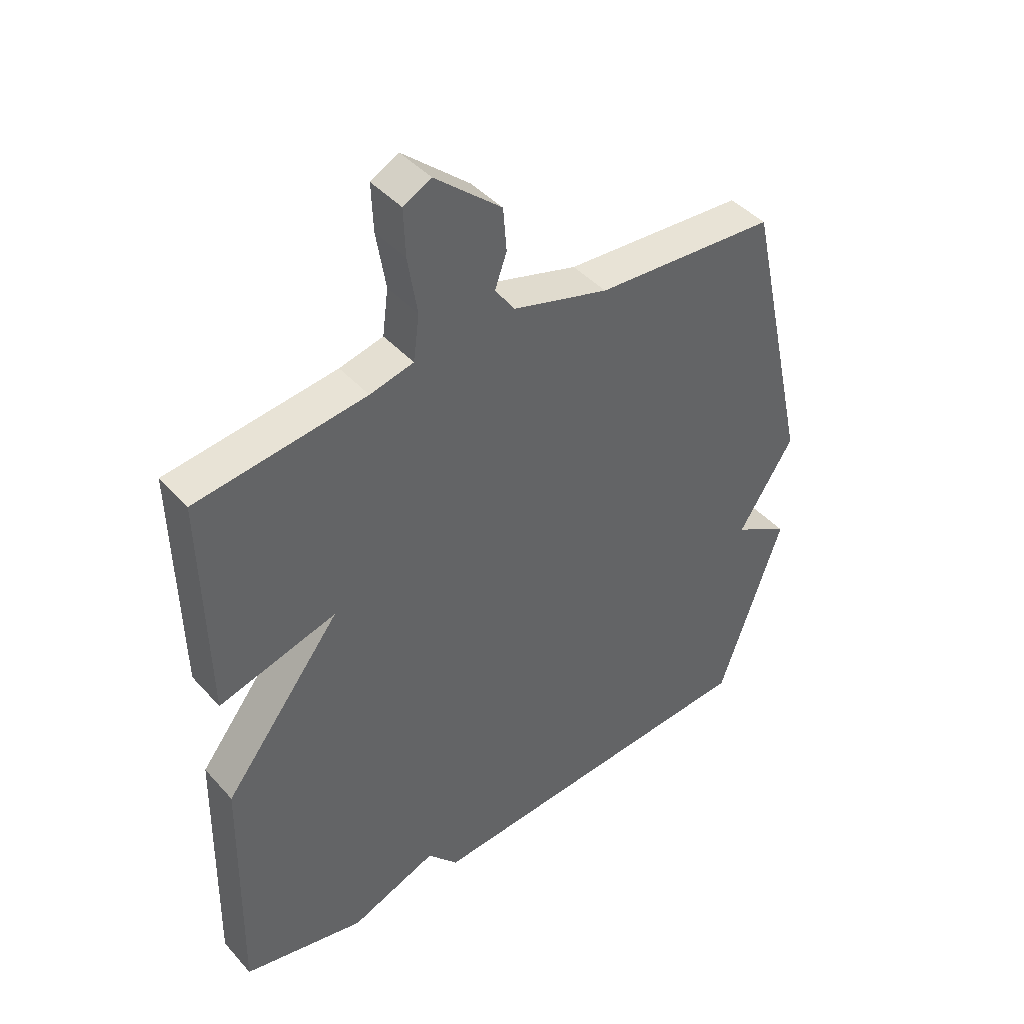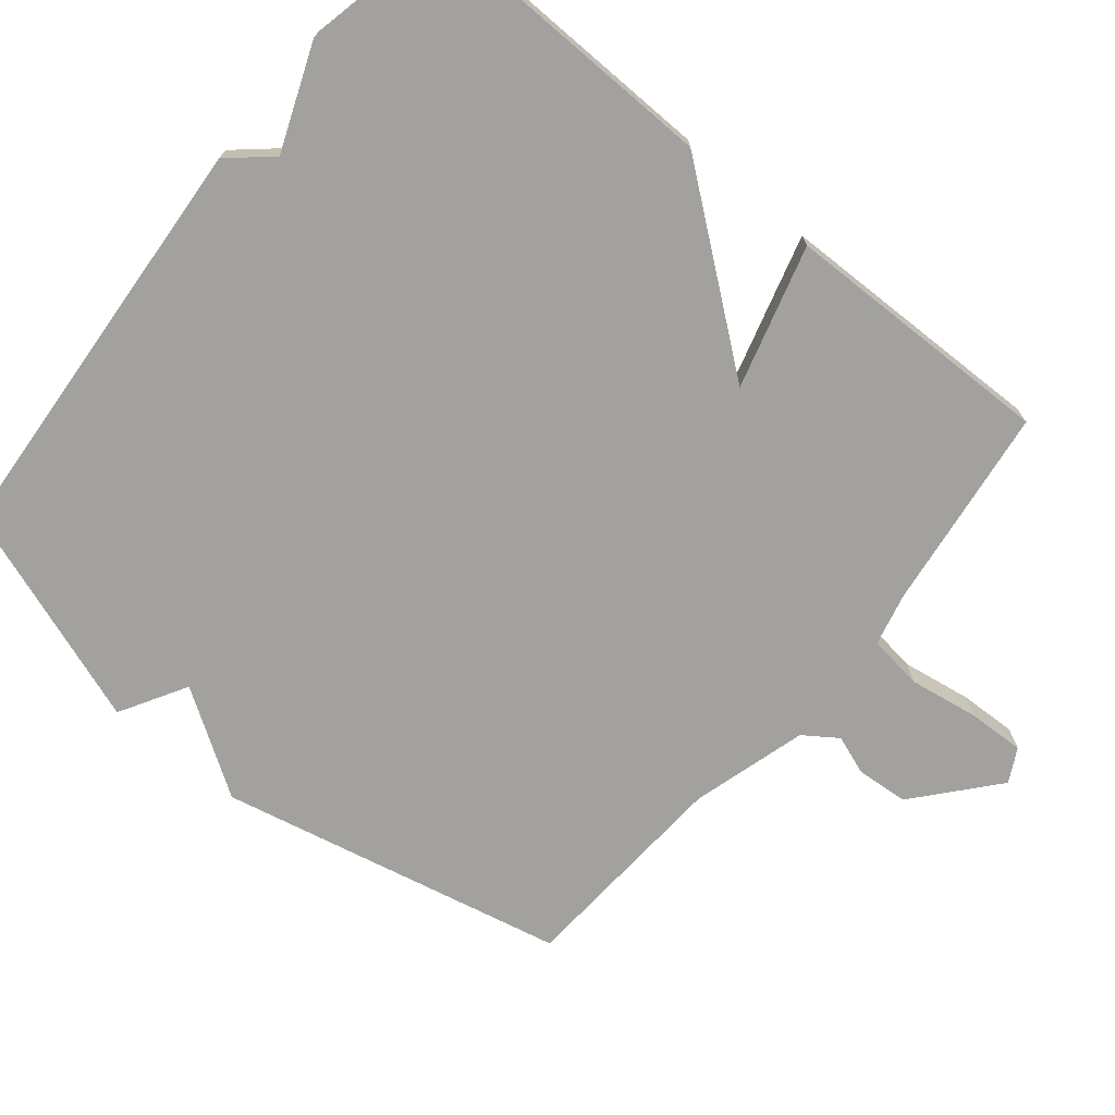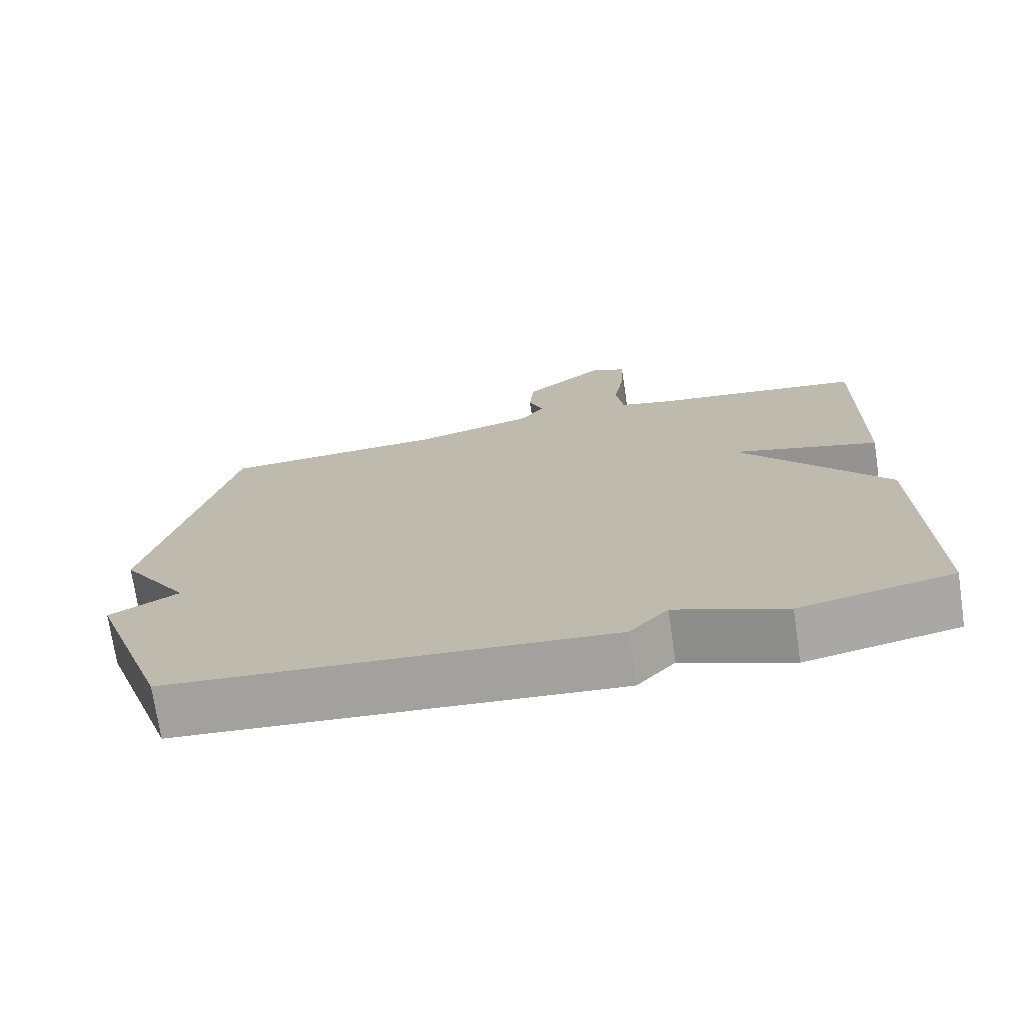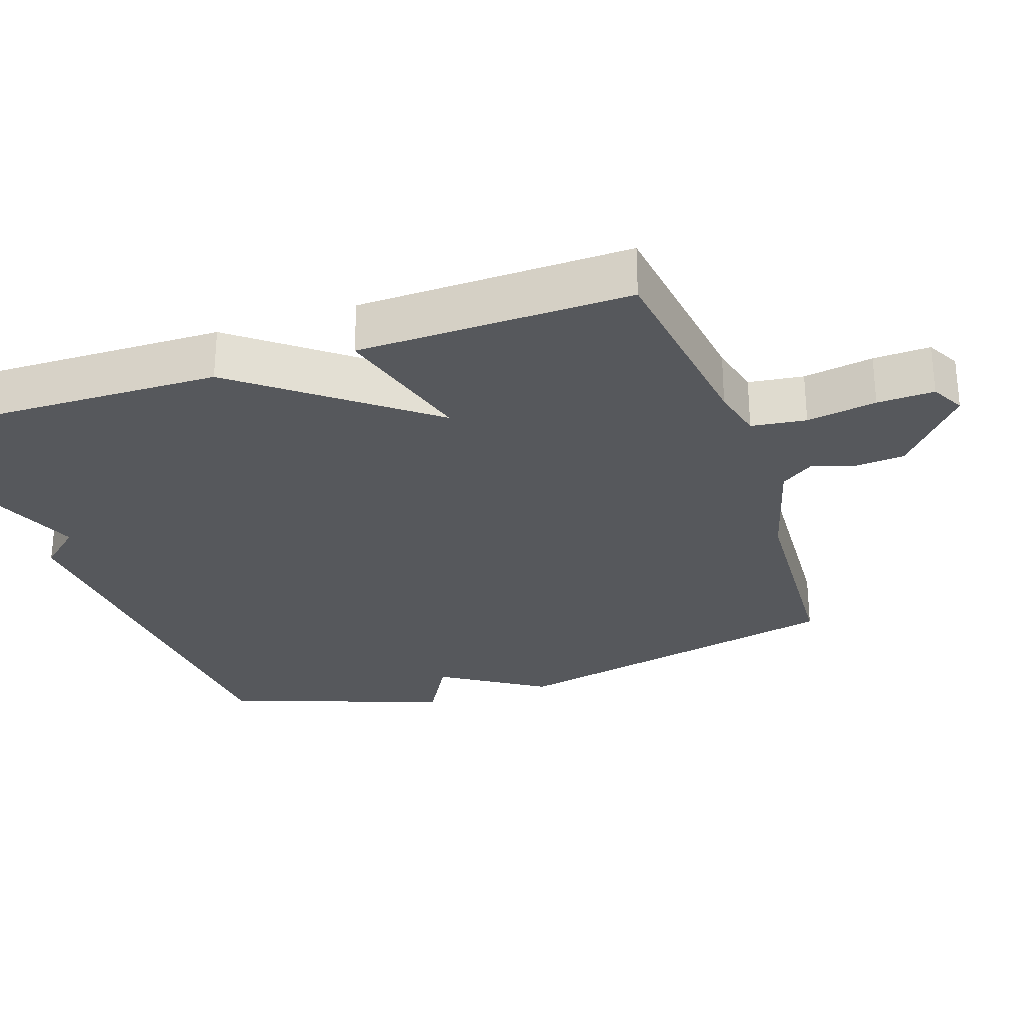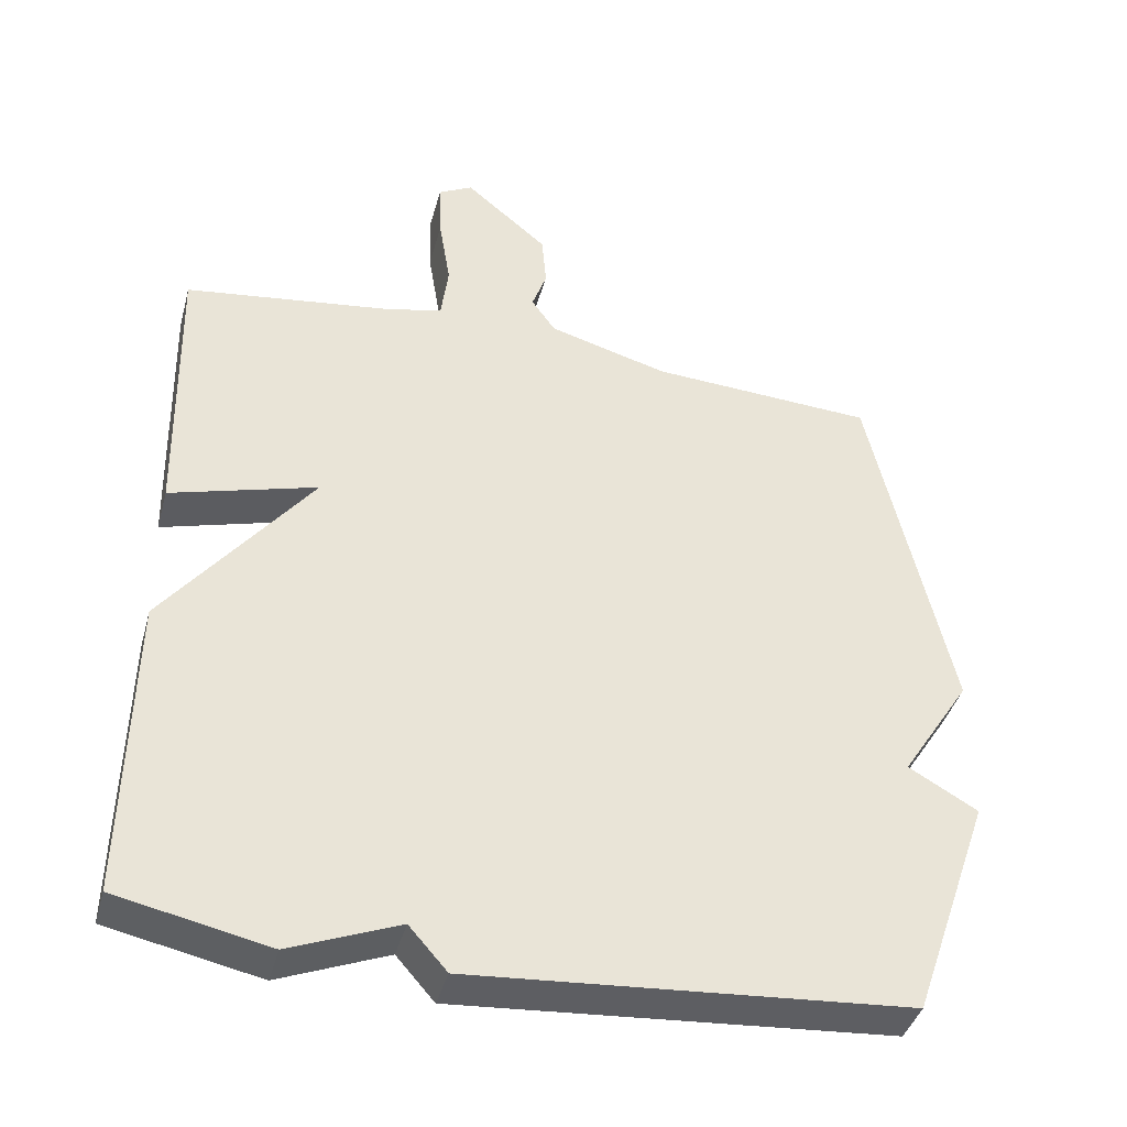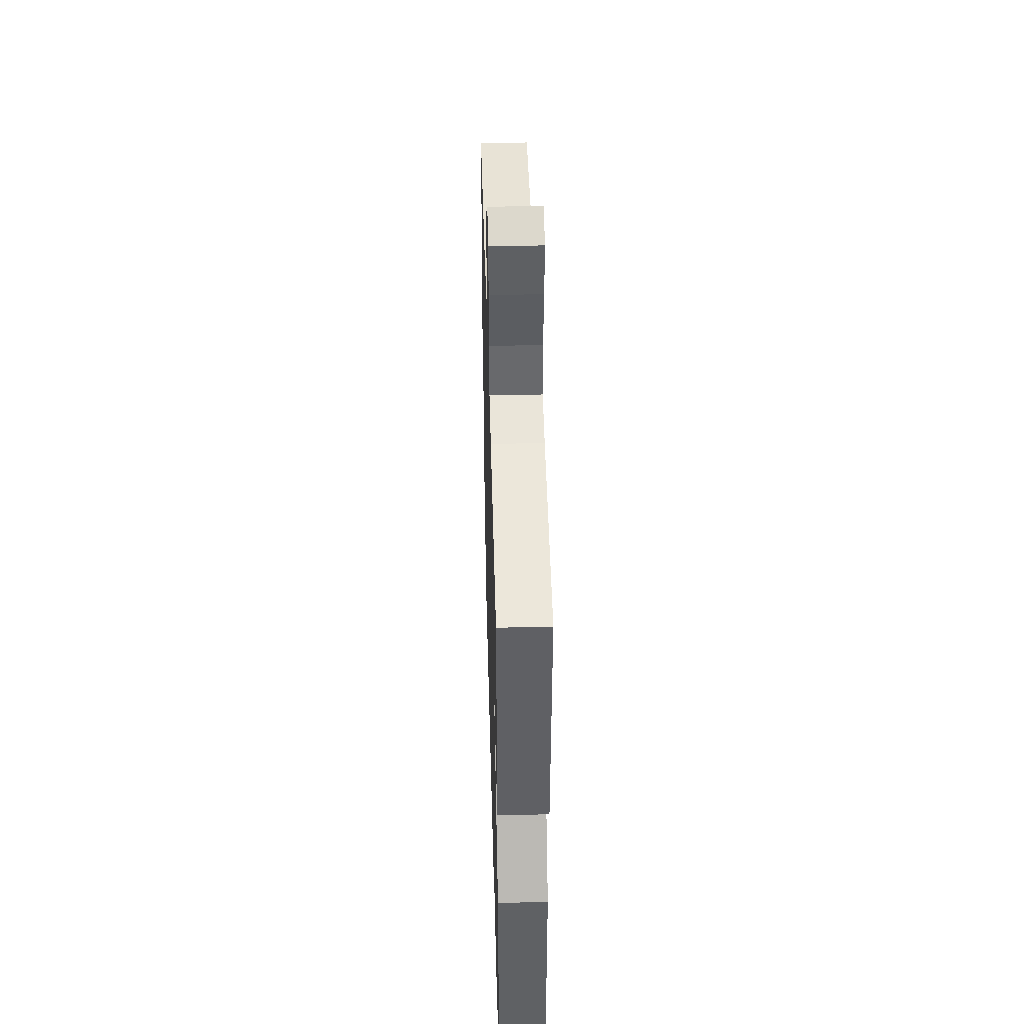
<metadata>
{"format":"obj","ext":"obj","renderer":"f3d","projection":"perspective","resolution":1024,"background":"white","views":[{"elev":43.0,"azim":-38.2,"up":"+Z"},{"elev":-72.1,"azim":-129.6,"up":"+Y"},{"elev":-73.3,"azim":-171.5,"up":"+Z"},{"elev":-28.1,"azim":-71.2,"up":"+Y"},{"elev":-40.6,"azim":-15.0,"up":"+Z"},{"elev":44.9,"azim":-91.6,"up":"+Z"}]}
</metadata>
<code>
v -0.5 0.07 0.5
v -0.213 0.07 0.538
v -0.139 0.07 0.556
v -0.129 0.07 0.633
v -0.145 0.07 0.731
v -0.148 0.07 0.811
v -0.101 0.07 0.836
v 0.012 0.07 0.74
v 0.018 0.07 0.667
v -0.002 0.07 0.611
v 0.031 0.07 0.564
v 0.194 0.07 0.518
v 0.5 0.07 0.5
v 0.609 0.07 0.012
v 0.515 0.07 -0.134
v 0.609 0.07 -0.188
v 0.5 0.07 -0.5
v -0.093 0.07 -0.544
v -0.145 0.07 -0.485
v -0.293 0.07 -0.544
v -0.5 0.07 -0.5
v -0.492 0.07 -0.083
v -0.292 0.07 0.174
v -0.492 0.07 0.117
v -0.5 0 0.5
v -0.213 0 0.538
v -0.139 0 0.556
v -0.129 0 0.633
v -0.145 0 0.731
v -0.148 0 0.811
v -0.101 0 0.836
v 0.012 0 0.74
v 0.018 0 0.667
v -0.002 0 0.611
v 0.031 0 0.564
v 0.194 0 0.518
v 0.5 0 0.5
v 0.609 0 0.012
v 0.515 0 -0.134
v 0.609 0 -0.188
v 0.5 0 -0.5
v -0.093 0 -0.544
v -0.145 0 -0.485
v -0.293 0 -0.544
v -0.5 0 -0.5
v -0.492 0 -0.083
v -0.292 0 0.174
v -0.492 0 0.117
f 23 24 1 2
f 21 22 23
f 20 21 23
f 19 20 23
f 18 19 23
f 17 18 23
f 16 17 23
f 15 16 23
f 15 23 2
f 14 15 2
f 13 14 2
f 12 13 2
f 11 12 2 3
f 10 11 3 4
f 8 9 10
f 7 8 10
f 6 7 10
f 5 6 10
f 4 5 10
f 26 25 48 47
f 47 46 45
f 47 45 44
f 47 44 43
f 47 43 42
f 47 42 41
f 47 41 40
f 47 40 39
f 26 47 39
f 26 39 38
f 26 38 37
f 26 37 36
f 27 26 36 35
f 28 27 35 34
f 34 33 32
f 34 32 31
f 34 31 30
f 34 30 29
f 34 29 28
f 1 25 26 2
f 2 26 27 3
f 3 27 28 4
f 4 28 29 5
f 5 29 30 6
f 6 30 31 7
f 7 31 32 8
f 8 32 33 9
f 9 33 34 10
f 10 34 35 11
f 11 35 36 12
f 12 36 37 13
f 13 37 38 14
f 14 38 39 15
f 15 39 40 16
f 16 40 41 17
f 17 41 42 18
f 18 42 43 19
f 19 43 44 20
f 20 44 45 21
f 21 45 46 22
f 22 46 47 23
f 23 47 48 24
f 24 48 25 1

</code>
